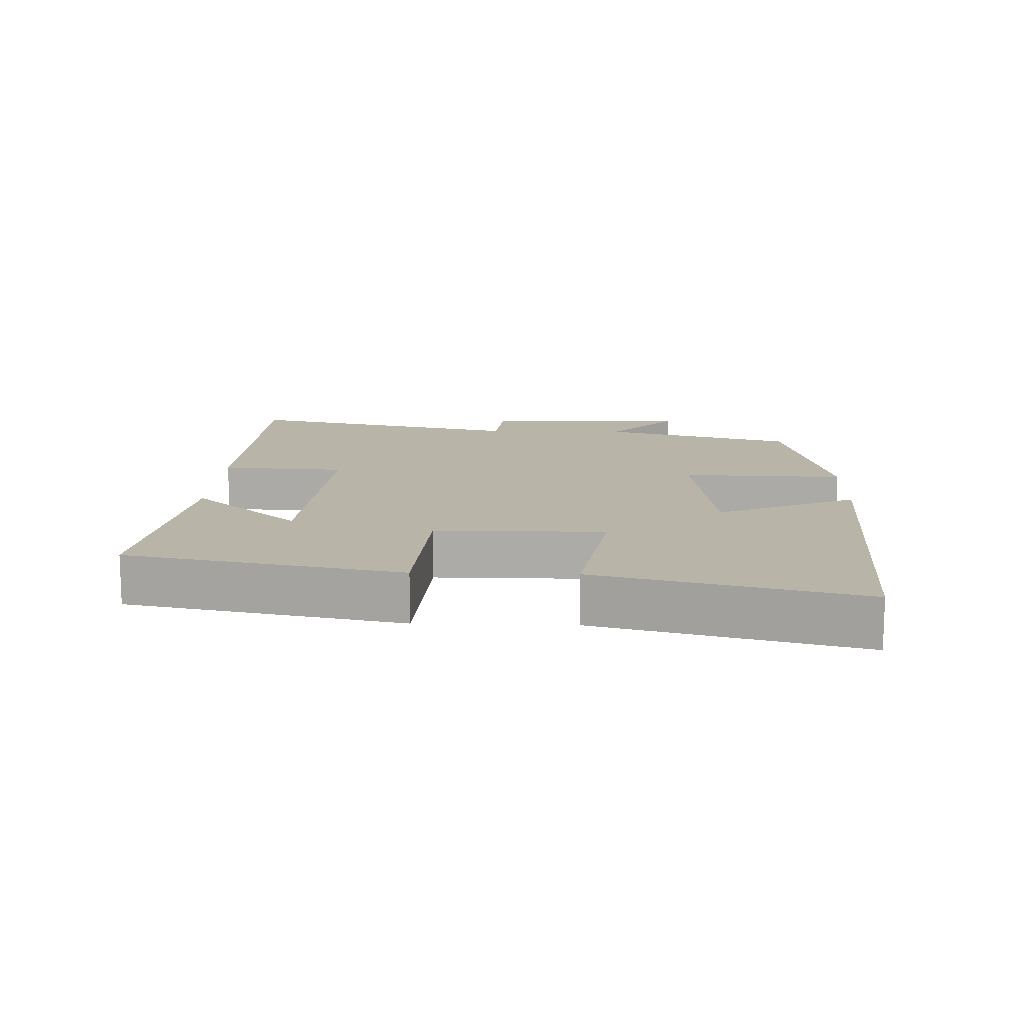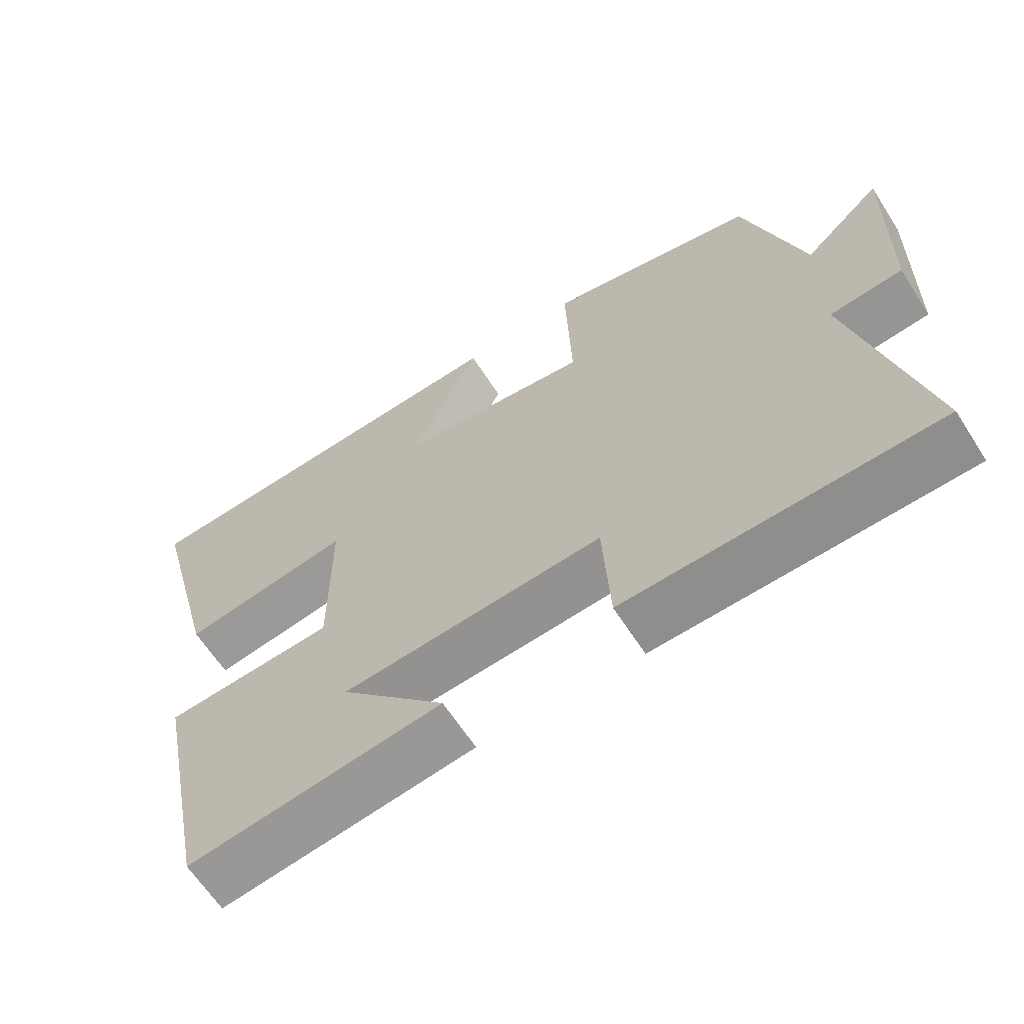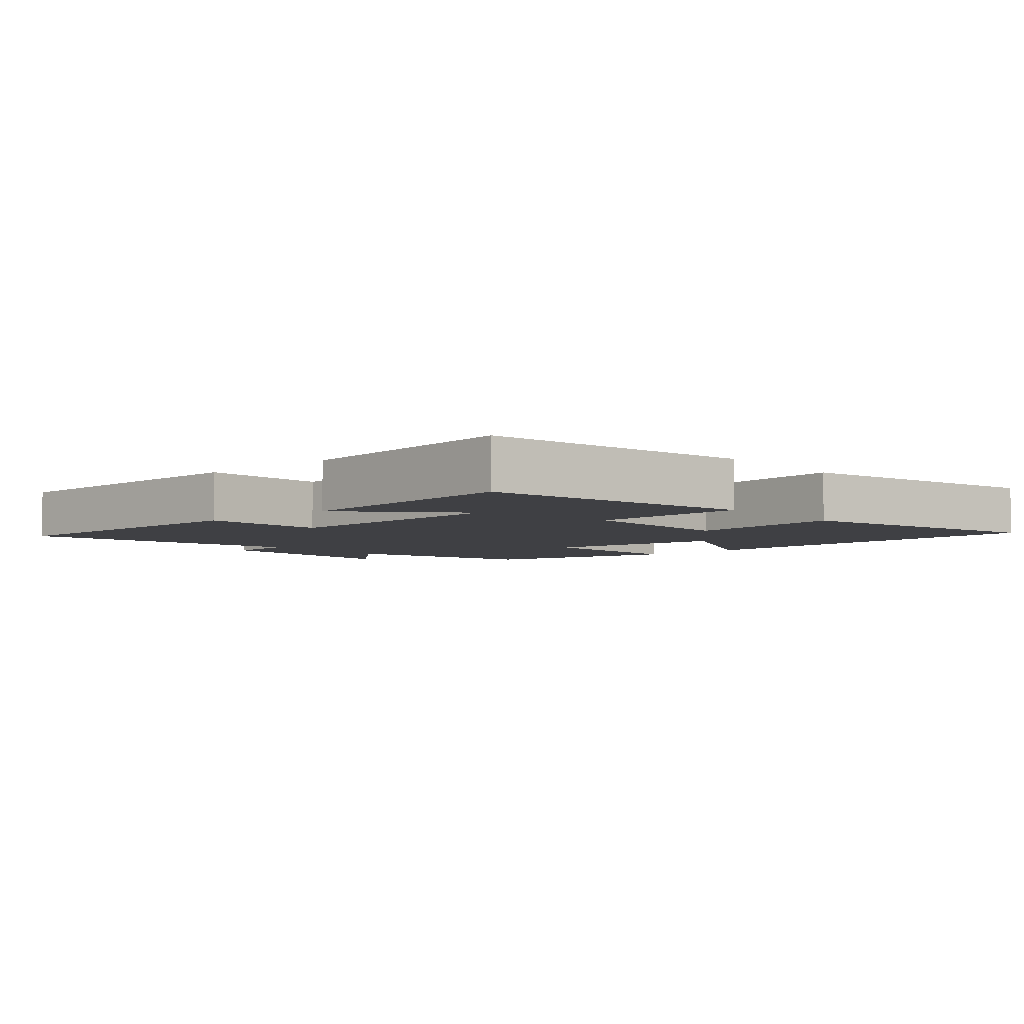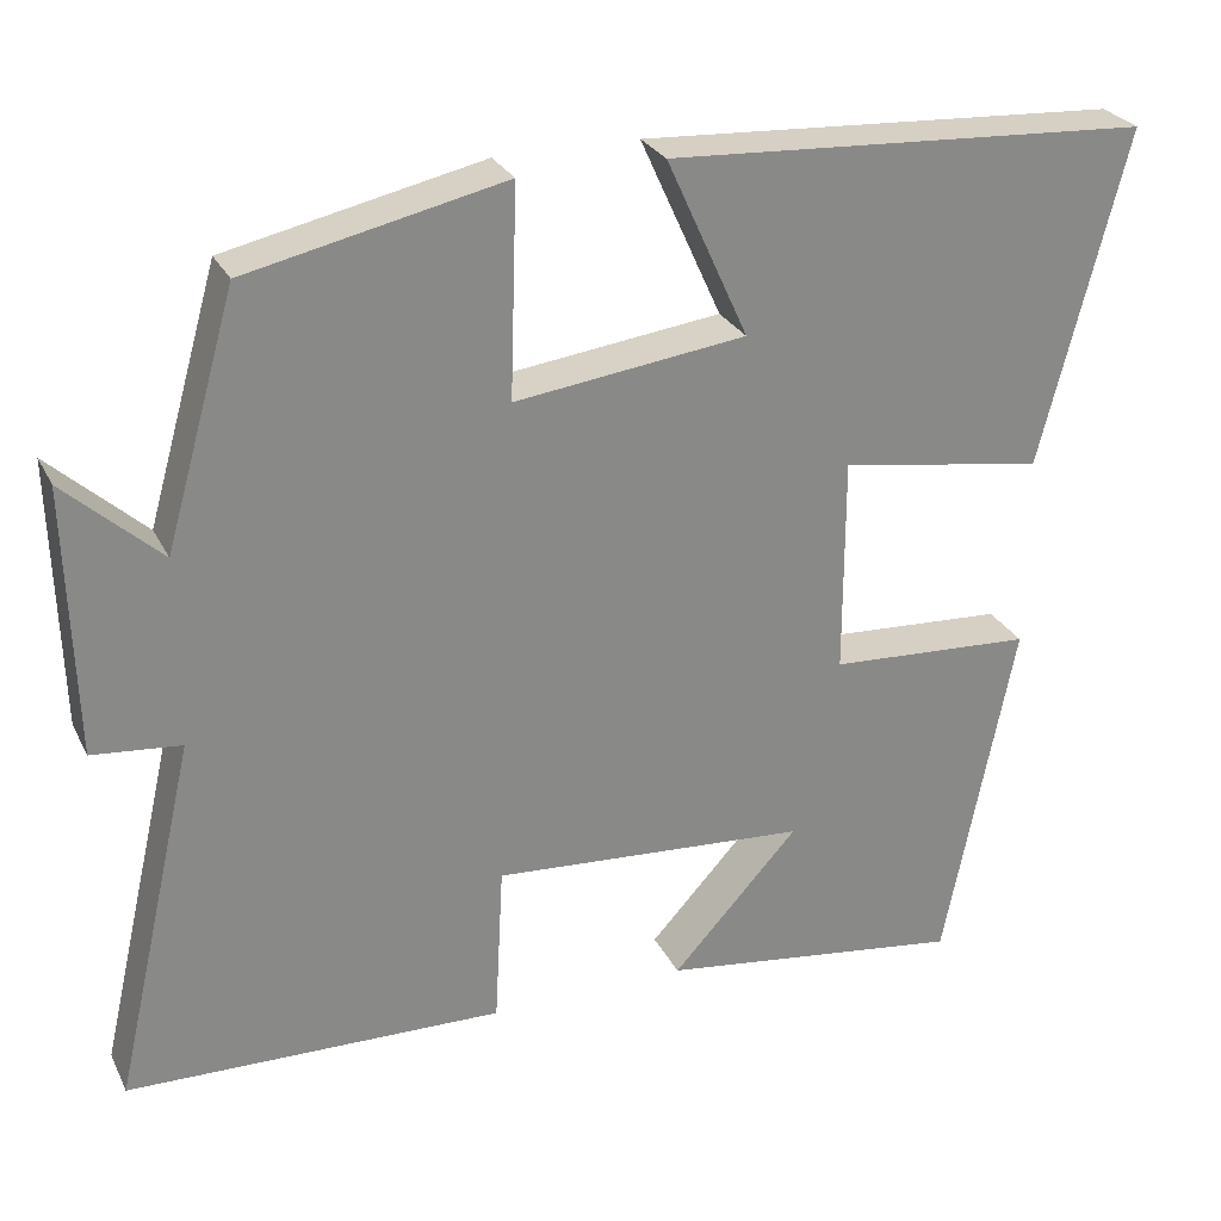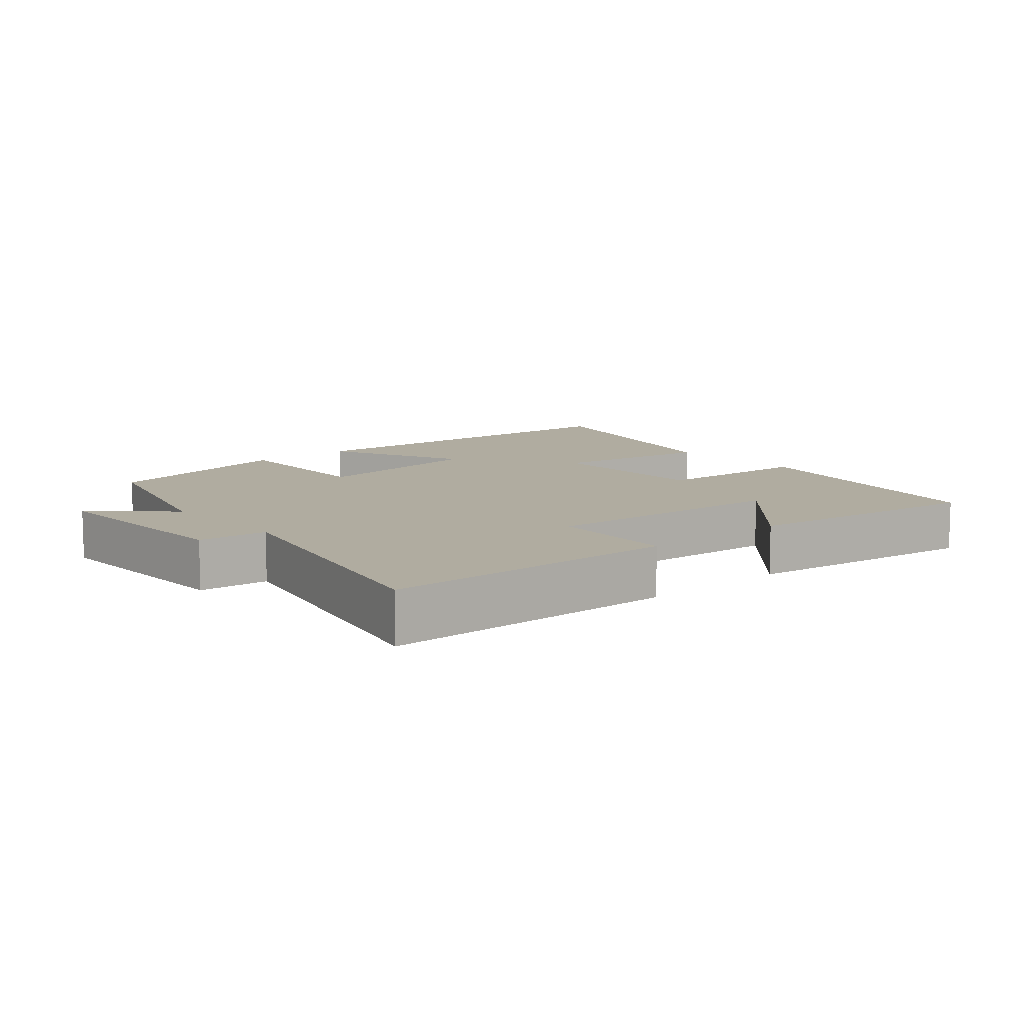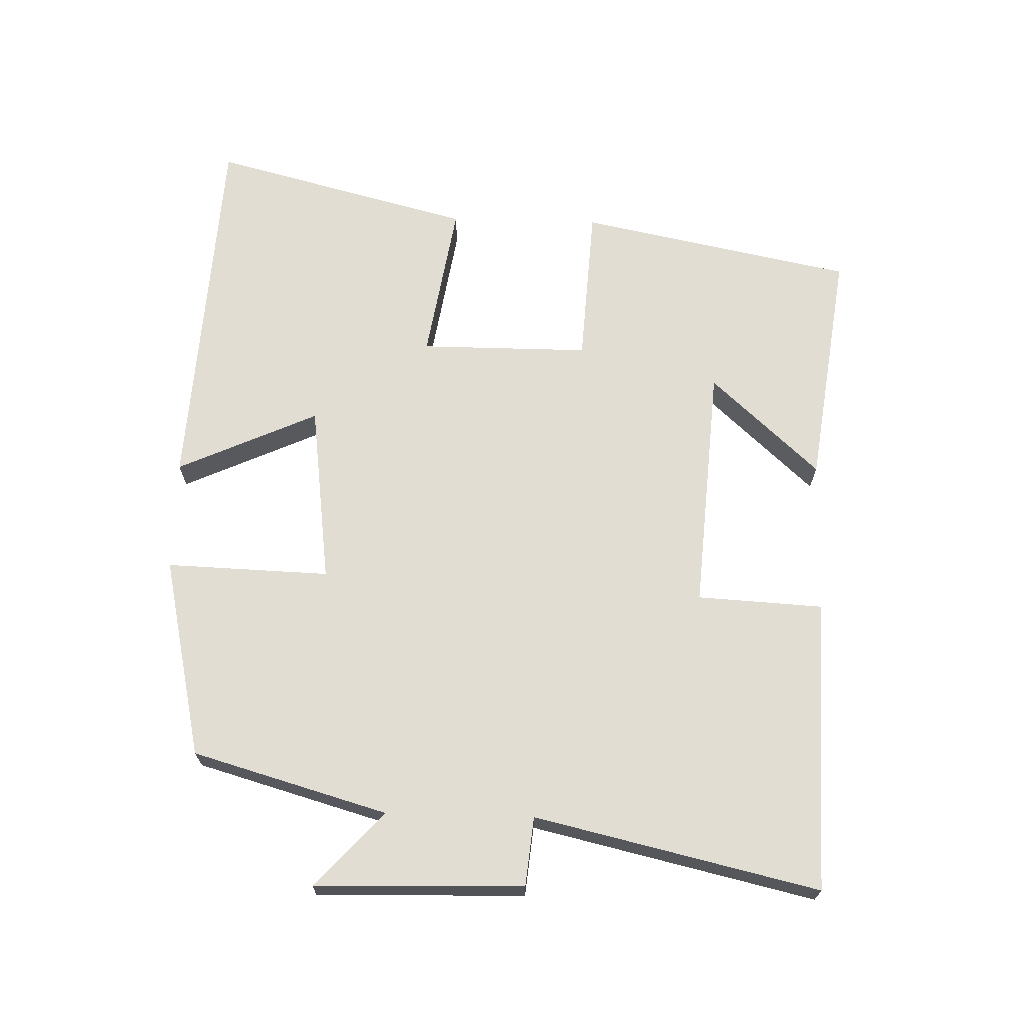
<metadata>
{"format":"obj","ext":"obj","renderer":"f3d","projection":"perspective","resolution":1024,"background":"white","views":[{"elev":13.2,"azim":-88.1,"up":"+Y"},{"elev":-63.9,"azim":32.7,"up":"+Z"},{"elev":-5.1,"azim":-138.8,"up":"+Y"},{"elev":27.2,"azim":157.9,"up":"+Z"},{"elev":10.0,"azim":139.0,"up":"+Y"},{"elev":68.2,"azim":91.6,"up":"+Y"}]}
</metadata>
<code>
v 0.418 0.07 0.435
v 0.5 0.07 0.148
v 0.61 0.07 0.248
v 0.602 0.07 -0.06
v 0.5 0.07 -0.07
v 0.596 0.07 -0.488
v 0.162 0.07 -0.5
v 0.152 0.07 -0.315
v -0.212 0.07 -0.341
v -0.066 0.07 -0.5
v -0.419 0.07 -0.548
v -0.5 0.07 -0.143
v -0.264 0.07 -0.129
v -0.264 0.07 0.121
v -0.5 0.07 0.083
v -0.599 0.07 0.468
v -0.042 0.07 0.5
v -0.136 0.07 0.293
v 0.13 0.07 0.259
v 0.122 0.07 0.5
v 0.418 0 0.435
v 0.5 0 0.148
v 0.61 0 0.248
v 0.602 0 -0.06
v 0.5 0 -0.07
v 0.596 0 -0.488
v 0.162 0 -0.5
v 0.152 0 -0.315
v -0.212 0 -0.341
v -0.066 0 -0.5
v -0.419 0 -0.548
v -0.5 0 -0.143
v -0.264 0 -0.129
v -0.264 0 0.121
v -0.5 0 0.083
v -0.599 0 0.468
v -0.042 0 0.5
v -0.136 0 0.293
v 0.13 0 0.259
v 0.122 0 0.5
f 19 20 1 2
f 18 19 2
f 16 17 18
f 15 16 18
f 14 15 18
f 13 14 18 2
f 11 12 13
f 9 10 11
f 9 11 13
f 8 9 13 2
f 5 6 7 8
f 2 3 4 5
f 2 5 8
f 22 21 40 39
f 22 39 38
f 38 37 36
f 38 36 35
f 38 35 34
f 22 38 34 33
f 33 32 31
f 31 30 29
f 33 31 29
f 22 33 29 28
f 28 27 26 25
f 25 24 23 22
f 28 25 22
f 1 21 22 2
f 2 22 23 3
f 3 23 24 4
f 4 24 25 5
f 5 25 26 6
f 6 26 27 7
f 7 27 28 8
f 8 28 29 9
f 9 29 30 10
f 10 30 31 11
f 11 31 32 12
f 12 32 33 13
f 13 33 34 14
f 14 34 35 15
f 15 35 36 16
f 16 36 37 17
f 17 37 38 18
f 18 38 39 19
f 19 39 40 20
f 20 40 21 1

</code>
